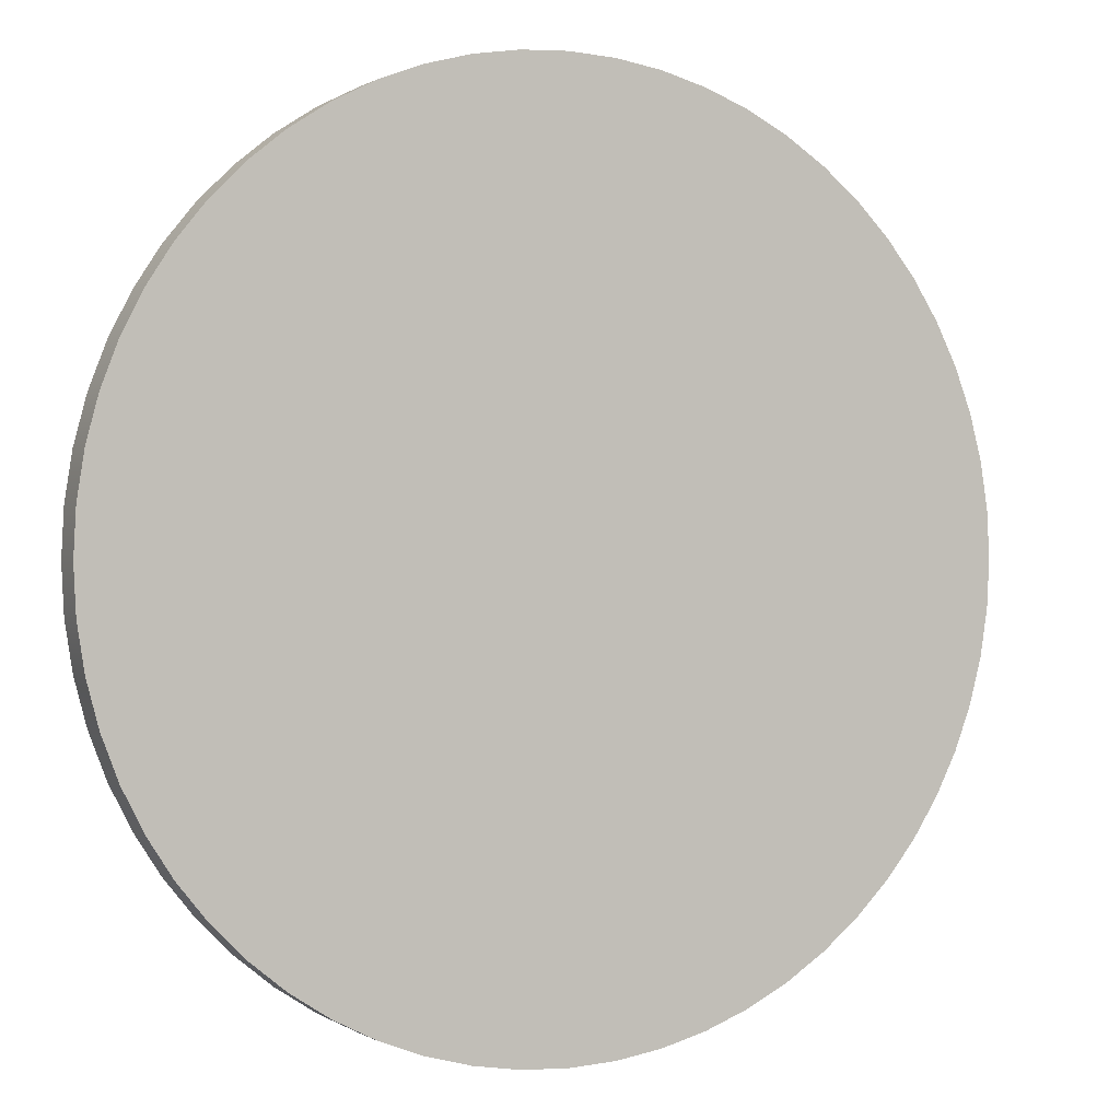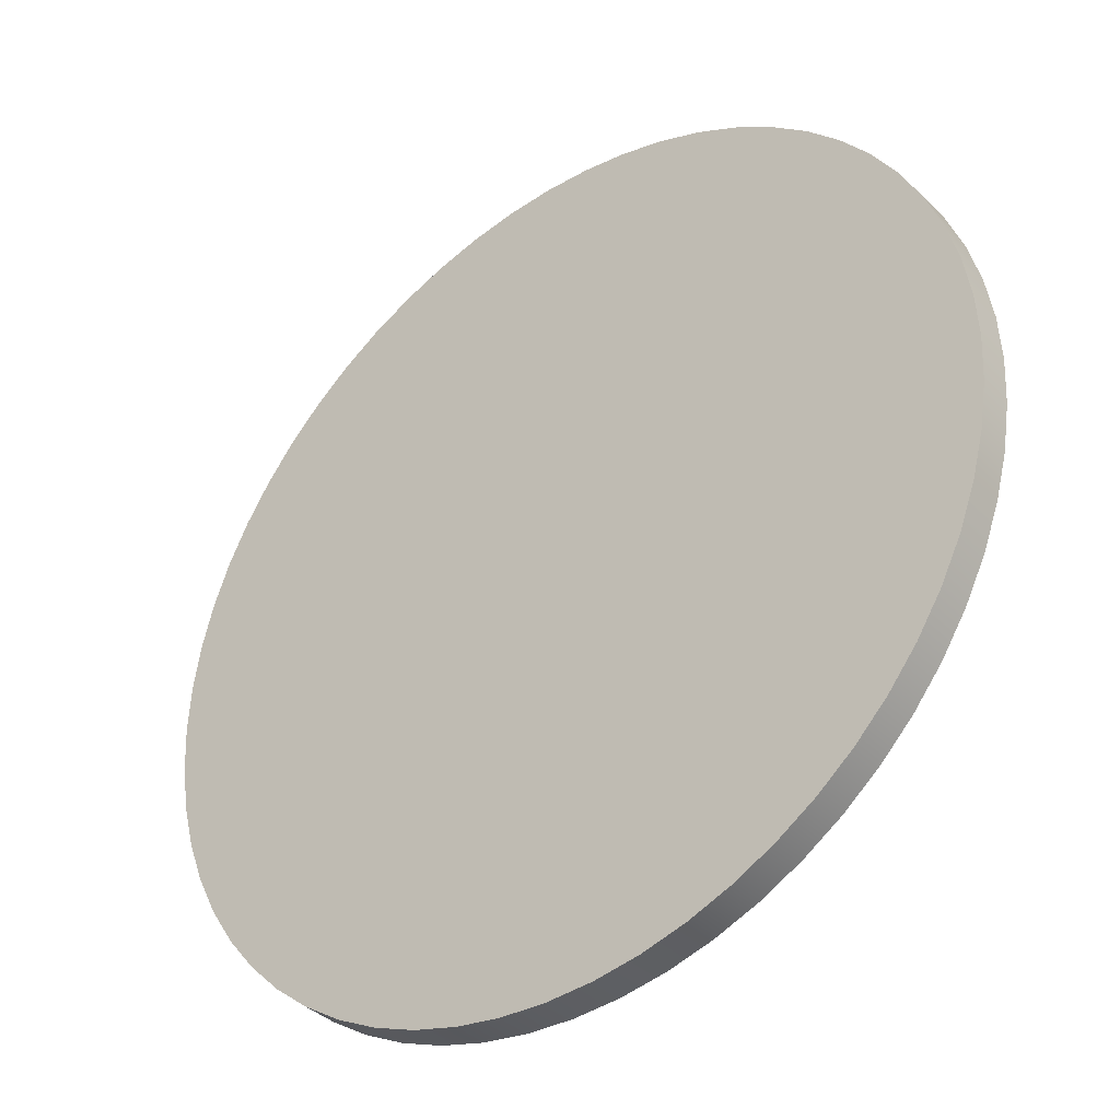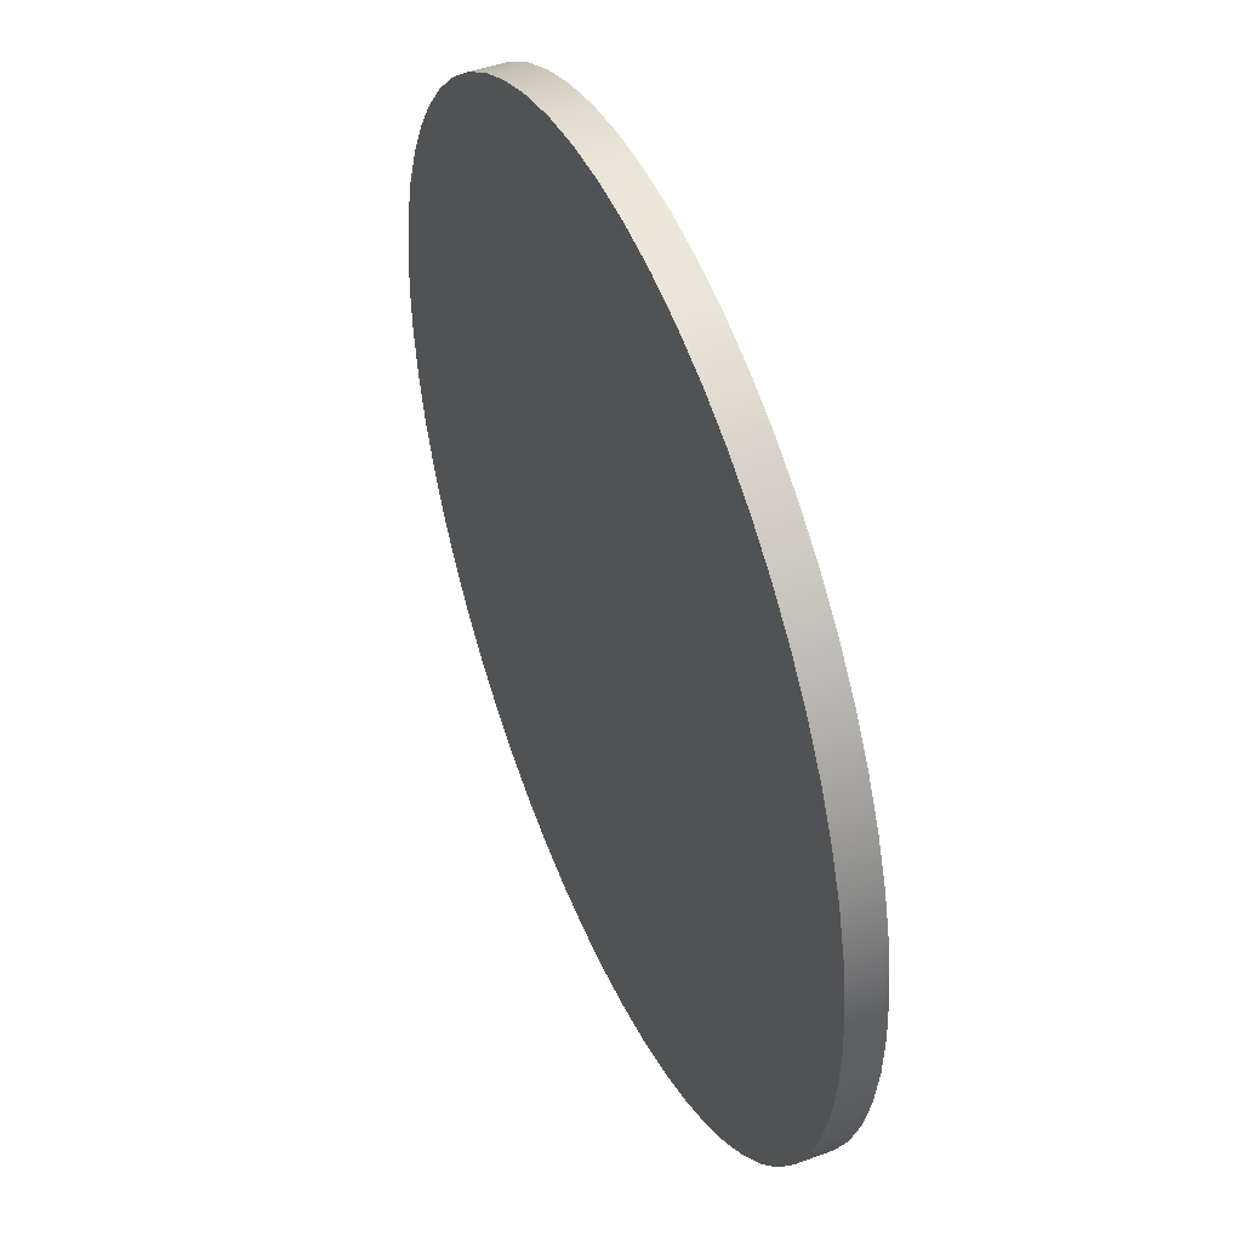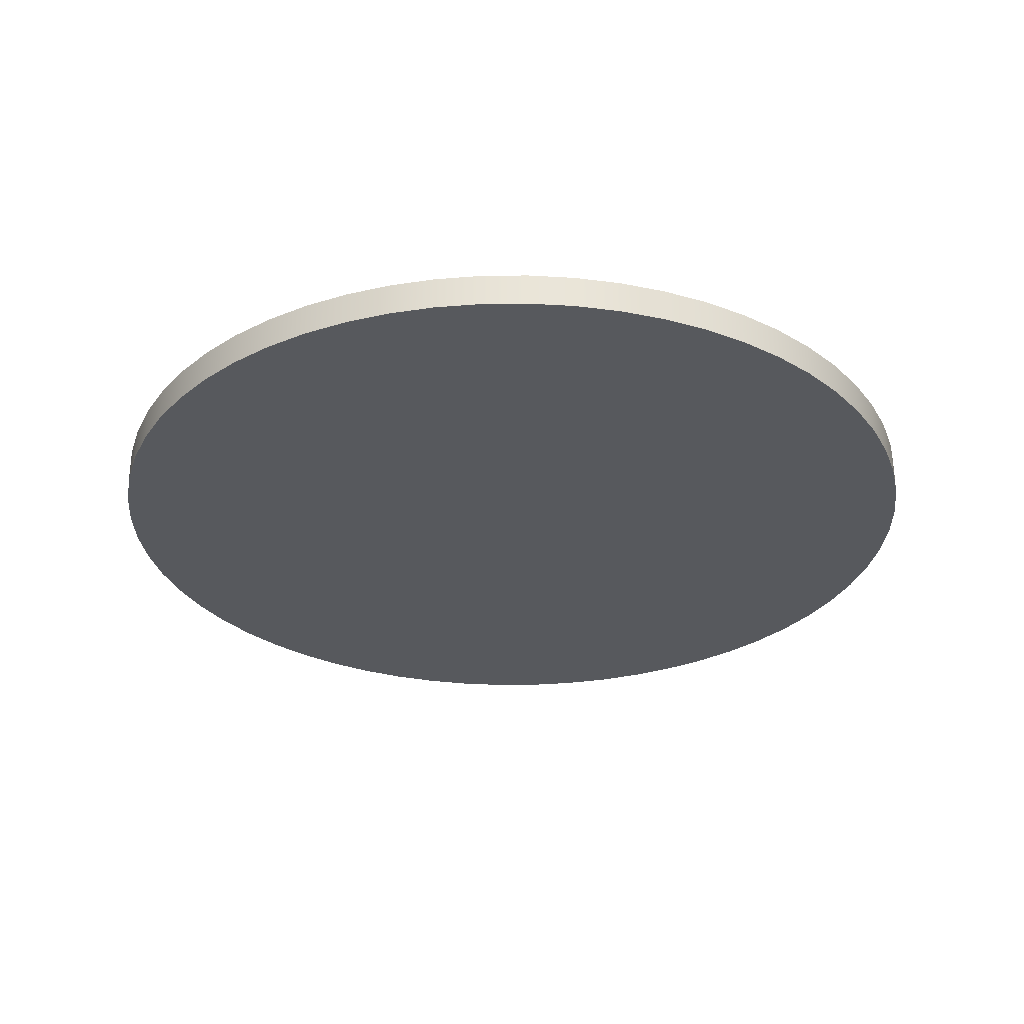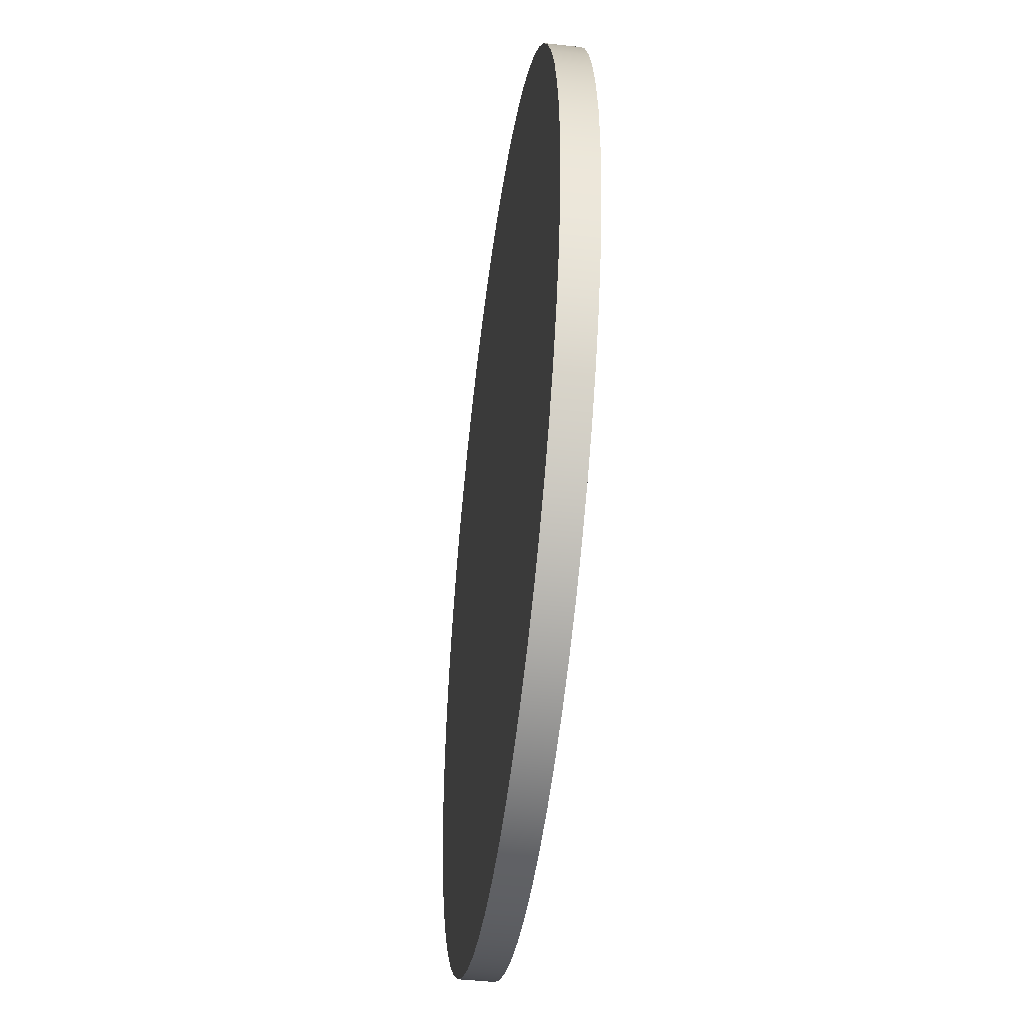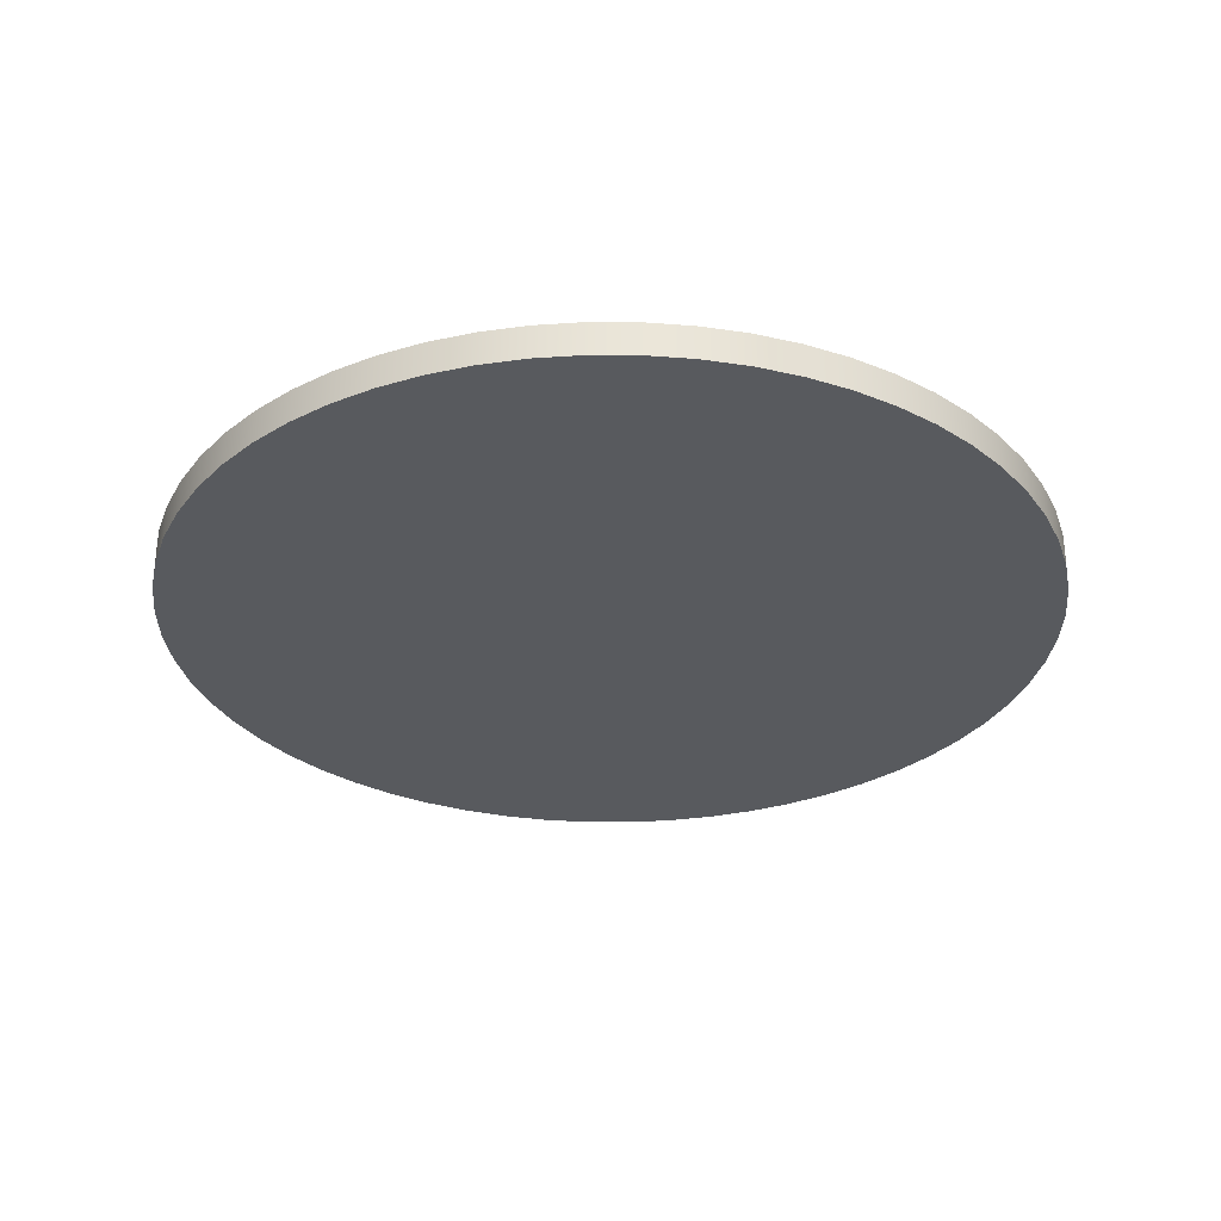
<metadata>
{"format":"obj","ext":"obj","renderer":"f3d","projection":"perspective","resolution":1024,"background":"white","views":[{"elev":0.3,"azim":153.6,"up":"+Y"},{"elev":-37.6,"azim":38.9,"up":"+Y"},{"elev":46.3,"azim":-112.6,"up":"+Y"},{"elev":-29.7,"azim":124.0,"up":"+Z"},{"elev":-45.5,"azim":82.6,"up":"+Y"},{"elev":-30.6,"azim":-45.4,"up":"+Z"}]}
</metadata>
<code>
v -1.3 -1.592e-16 0.1
v -1.293 0.1359 0.1
v -1.272 0.2703 0.1
v -1.236 0.4017 0.1
v -1.188 0.5288 0.1
v -1.126 0.65 0.1
v -1.052 0.7641 0.1
v -0.9661 0.8699 0.1
v -0.8699 0.9661 0.1
v -0.7641 1.052 0.1
v -0.65 1.126 0.1
v -0.5288 1.188 0.1
v -0.4017 1.236 0.1
v -0.2703 1.272 0.1
v -0.1359 1.293 0.1
v 7.96e-17 1.3 0.1
v 0.1359 1.293 0.1
v 0.2703 1.272 0.1
v 0.4017 1.236 0.1
v 0.5288 1.188 0.1
v 0.65 1.126 0.1
v 0.7641 1.052 0.1
v 0.8699 0.9661 0.1
v 0.9661 0.8699 0.1
v 1.052 0.7641 0.1
v 1.126 0.65 0.1
v 1.188 0.5288 0.1
v 1.236 0.4017 0.1
v 1.272 0.2703 0.1
v 1.293 0.1359 0.1
v 1.3 0 0.1
v 1.293 -0.1359 0.1
v 1.272 -0.2703 0.1
v 1.236 -0.4017 0.1
v 1.188 -0.5288 0.1
v 1.126 -0.65 0.1
v 1.052 -0.7641 0.1
v 0.9661 -0.8699 0.1
v 0.8699 -0.9661 0.1
v 0.7641 -1.052 0.1
v 0.65 -1.126 0.1
v 0.5288 -1.188 0.1
v 0.4017 -1.236 0.1
v 0.2703 -1.272 0.1
v 0.1359 -1.293 0.1
v 7.96e-17 -1.3 0.1
v -0.1359 -1.293 0.1
v -0.2703 -1.272 0.1
v -0.4017 -1.236 0.1
v -0.5288 -1.188 0.1
v -0.65 -1.126 0.1
v -0.7641 -1.052 0.1
v -0.8699 -0.9661 0.1
v -0.9661 -0.8699 0.1
v -1.052 -0.7641 0.1
v -1.126 -0.65 0.1
v -1.188 -0.5288 0.1
v -1.236 -0.4017 0.1
v -1.272 -0.2703 0.1
v -1.293 -0.1359 0.1
v -1.3 -1.592e-16 0
v -1.293 -0.1359 0
v -1.272 -0.2703 0
v -1.236 -0.4017 0
v -1.188 -0.5288 0
v -1.126 -0.65 0
v -1.052 -0.7641 0
v -0.9661 -0.8699 0
v -0.8699 -0.9661 0
v -0.7641 -1.052 0
v -0.65 -1.126 0
v -0.5288 -1.188 0
v -0.4017 -1.236 0
v -0.2703 -1.272 0
v -0.1359 -1.293 0
v 7.96e-17 -1.3 0
v 0.1359 -1.293 0
v 0.2703 -1.272 0
v 0.4017 -1.236 0
v 0.5288 -1.188 0
v 0.65 -1.126 0
v 0.7641 -1.052 0
v 0.8699 -0.9661 0
v 0.9661 -0.8699 0
v 1.052 -0.7641 0
v 1.126 -0.65 0
v 1.188 -0.5288 0
v 1.236 -0.4017 0
v 1.272 -0.2703 0
v 1.293 -0.1359 0
v 1.3 0 0
v 1.293 0.1359 0
v 1.272 0.2703 0
v 1.236 0.4017 0
v 1.188 0.5288 0
v 1.126 0.65 0
v 1.052 0.7641 0
v 0.9661 0.8699 0
v 0.8699 0.9661 0
v 0.7641 1.052 0
v 0.65 1.126 0
v 0.5288 1.188 0
v 0.4017 1.236 0
v 0.2703 1.272 0
v 0.1359 1.293 0
v 7.96e-17 1.3 0
v -0.1359 1.293 0
v -0.2703 1.272 0
v -0.4017 1.236 0
v -0.5288 1.188 0
v -0.65 1.126 0
v -0.7641 1.052 0
v -0.8699 0.9661 0
v -0.9661 0.8699 0
v -1.052 0.7641 0
v -1.126 0.65 0
v -1.188 0.5288 0
v -1.236 0.4017 0
v -1.272 0.2703 0
v -1.293 0.1359 0
v -1.3 -1.592e-16 0
v -1.3 -1.592e-16 0.1
v -1.3 -1.592e-16 0.1
v -1.293 -0.1359 0.1
v -1.272 -0.2703 0.1
v -1.236 -0.4017 0.1
v -1.188 -0.5288 0.1
v -1.126 -0.65 0.1
v -1.052 -0.7641 0.1
v -0.9661 -0.8699 0.1
v -0.8699 -0.9661 0.1
v -0.7641 -1.052 0.1
v -0.65 -1.126 0.1
v -0.5288 -1.188 0.1
v -0.4017 -1.236 0.1
v -0.2703 -1.272 0.1
v -0.1359 -1.293 0.1
v 7.96e-17 -1.3 0.1
v 0.1359 -1.293 0.1
v 0.2703 -1.272 0.1
v 0.4017 -1.236 0.1
v 0.5288 -1.188 0.1
v 0.65 -1.126 0.1
v 0.7641 -1.052 0.1
v 0.8699 -0.9661 0.1
v 0.9661 -0.8699 0.1
v 1.052 -0.7641 0.1
v 1.126 -0.65 0.1
v 1.188 -0.5288 0.1
v 1.236 -0.4017 0.1
v 1.272 -0.2703 0.1
v 1.293 -0.1359 0.1
v 1.3 0 0.1
v 1.293 0.1359 0.1
v 1.272 0.2703 0.1
v 1.236 0.4017 0.1
v 1.188 0.5288 0.1
v 1.126 0.65 0.1
v 1.052 0.7641 0.1
v 0.9661 0.8699 0.1
v 0.8699 0.9661 0.1
v 0.7641 1.052 0.1
v 0.65 1.126 0.1
v 0.5288 1.188 0.1
v 0.4017 1.236 0.1
v 0.2703 1.272 0.1
v 0.1359 1.293 0.1
v 7.96e-17 1.3 0.1
v -0.1359 1.293 0.1
v -0.2703 1.272 0.1
v -0.4017 1.236 0.1
v -0.5288 1.188 0.1
v -0.65 1.126 0.1
v -0.7641 1.052 0.1
v -0.8699 0.9661 0.1
v -0.9661 0.8699 0.1
v -1.052 0.7641 0.1
v -1.126 0.65 0.1
v -1.188 0.5288 0.1
v -1.236 0.4017 0.1
v -1.272 0.2703 0.1
v -1.293 0.1359 0.1
v -1.3 -1.592e-16 0
v -1.293 0.1359 0
v -1.272 0.2703 0
v -1.236 0.4017 0
v -1.188 0.5288 0
v -1.126 0.65 0
v -1.052 0.7641 0
v -0.9661 0.8699 0
v -0.8699 0.9661 0
v -0.7641 1.052 0
v -0.65 1.126 0
v -0.5288 1.188 0
v -0.4017 1.236 0
v -0.2703 1.272 0
v -0.1359 1.293 0
v 7.96e-17 1.3 0
v 0.1359 1.293 0
v 0.2703 1.272 0
v 0.4017 1.236 0
v 0.5288 1.188 0
v 0.65 1.126 0
v 0.7641 1.052 0
v 0.8699 0.9661 0
v 0.9661 0.8699 0
v 1.052 0.7641 0
v 1.126 0.65 0
v 1.188 0.5288 0
v 1.236 0.4017 0
v 1.272 0.2703 0
v 1.293 0.1359 0
v 1.3 0 0
v 1.293 -0.1359 0
v 1.272 -0.2703 0
v 1.236 -0.4017 0
v 1.188 -0.5288 0
v 1.126 -0.65 0
v 1.052 -0.7641 0
v 0.9661 -0.8699 0
v 0.8699 -0.9661 0
v 0.7641 -1.052 0
v 0.65 -1.126 0
v 0.5288 -1.188 0
v 0.4017 -1.236 0
v 0.2703 -1.272 0
v 0.1359 -1.293 0
v 7.96e-17 -1.3 0
v -0.1359 -1.293 0
v -0.2703 -1.272 0
v -0.4017 -1.236 0
v -0.5288 -1.188 0
v -0.65 -1.126 0
v -0.7641 -1.052 0
v -0.8699 -0.9661 0
v -0.9661 -0.8699 0
v -1.052 -0.7641 0
v -1.126 -0.65 0
v -1.188 -0.5288 0
v -1.236 -0.4017 0
v -1.272 -0.2703 0
v -1.293 -0.1359 0
g ab1e690a-e2ad-11ea-ae4f-54bf646e7e1f
f 2 120 1
f 1 120 121
f 122 61 60
f 60 61 62
f 60 62 59
f 59 62 63
f 59 63 58
f 58 63 64
f 58 64 57
f 57 64 65
f 57 65 56
f 56 65 66
f 56 66 55
f 55 66 67
f 55 67 54
f 54 67 68
f 54 68 53
f 53 68 69
f 53 69 52
f 52 69 70
f 52 70 51
f 51 70 71
f 51 71 50
f 50 71 72
f 50 72 49
f 49 72 73
f 49 73 48
f 48 73 74
f 48 74 47
f 47 74 75
f 47 75 46
f 46 75 76
f 46 76 45
f 45 76 77
f 45 77 44
f 44 77 78
f 44 78 43
f 43 78 79
f 43 79 42
f 42 79 80
f 42 80 41
f 41 80 81
f 41 81 40
f 40 81 82
f 40 82 39
f 39 82 83
f 39 83 38
f 38 83 84
f 38 84 37
f 37 84 85
f 37 85 36
f 36 85 86
f 36 86 35
f 35 86 87
f 35 87 34
f 34 87 88
f 34 88 33
f 33 88 89
f 33 89 32
f 32 89 90
f 32 90 31
f 31 90 91
f 31 91 30
f 30 91 92
f 30 92 29
f 29 92 93
f 29 93 28
f 28 93 94
f 28 94 27
f 27 94 95
f 27 95 26
f 26 95 96
f 26 96 25
f 25 96 97
f 25 97 24
f 24 97 98
f 24 98 23
f 23 98 99
f 23 99 22
f 22 99 100
f 22 100 21
f 21 100 101
f 21 101 20
f 20 101 102
f 20 102 19
f 19 102 103
f 19 103 18
f 18 103 104
f 18 104 17
f 17 104 105
f 17 105 16
f 16 105 106
f 16 106 15
f 15 106 107
f 15 107 14
f 14 107 108
f 14 108 13
f 13 108 109
f 13 109 12
f 12 109 110
f 12 110 11
f 11 110 111
f 11 111 10
f 10 111 112
f 10 112 9
f 9 112 113
f 9 113 8
f 8 113 114
f 8 114 7
f 7 114 115
f 7 115 6
f 6 115 116
f 6 116 5
f 5 116 117
f 5 117 4
f 4 117 118
f 4 118 3
f 3 118 119
f 3 119 2
f 2 119 120
g ab245c9c-e2ad-11ea-a4b8-54bf646e7e1f
f 124 152 123
f 123 152 153
f 123 153 182
f 182 153 154
f 182 154 181
f 181 154 155
f 181 155 180
f 180 155 156
f 180 156 179
f 179 156 157
f 179 157 178
f 178 157 158
f 178 158 177
f 177 158 159
f 177 159 176
f 176 159 160
f 176 160 175
f 175 160 161
f 175 161 174
f 174 161 162
f 174 162 173
f 173 162 163
f 173 163 172
f 172 163 164
f 172 164 171
f 171 164 165
f 171 165 170
f 170 165 166
f 170 166 169
f 169 166 167
f 169 167 168
f 152 124 151
f 151 124 125
f 151 125 150
f 150 125 126
f 150 126 149
f 149 126 127
f 149 127 148
f 148 127 128
f 148 128 147
f 147 128 129
f 147 129 146
f 146 129 130
f 146 130 145
f 145 130 131
f 145 131 144
f 144 131 132
f 144 132 143
f 143 132 133
f 143 133 142
f 142 133 134
f 142 134 141
f 141 134 135
f 141 135 140
f 140 135 136
f 140 136 139
f 139 136 137
f 139 137 138
g ab2a021a-e2ad-11ea-bcb5-54bf646e7e1f
f 184 212 183
f 183 212 213
f 183 213 242
f 242 213 214
f 242 214 241
f 241 214 215
f 241 215 240
f 240 215 216
f 240 216 239
f 239 216 217
f 239 217 238
f 238 217 218
f 238 218 237
f 237 218 219
f 237 219 236
f 236 219 220
f 236 220 235
f 235 220 221
f 235 221 234
f 234 221 222
f 234 222 233
f 233 222 223
f 233 223 232
f 232 223 224
f 232 224 231
f 231 224 225
f 231 225 230
f 230 225 226
f 230 226 229
f 229 226 227
f 229 227 228
f 212 184 211
f 211 184 185
f 211 185 210
f 210 185 186
f 210 186 209
f 209 186 187
f 209 187 208
f 208 187 188
f 208 188 207
f 207 188 189
f 207 189 206
f 206 189 190
f 206 190 205
f 205 190 191
f 205 191 204
f 204 191 192
f 204 192 203
f 203 192 193
f 203 193 202
f 202 193 194
f 202 194 201
f 201 194 195
f 201 195 200
f 200 195 196
f 200 196 199
f 199 196 197
f 199 197 198

</code>
